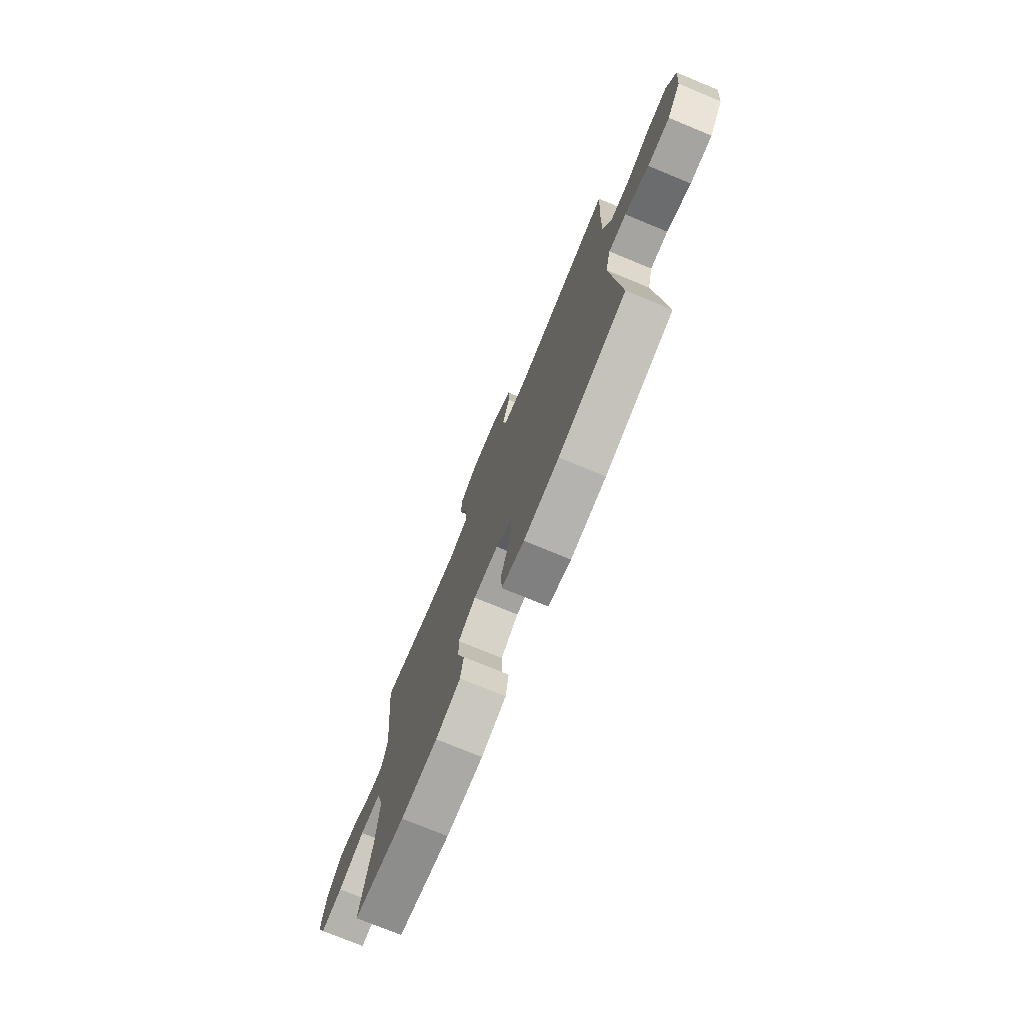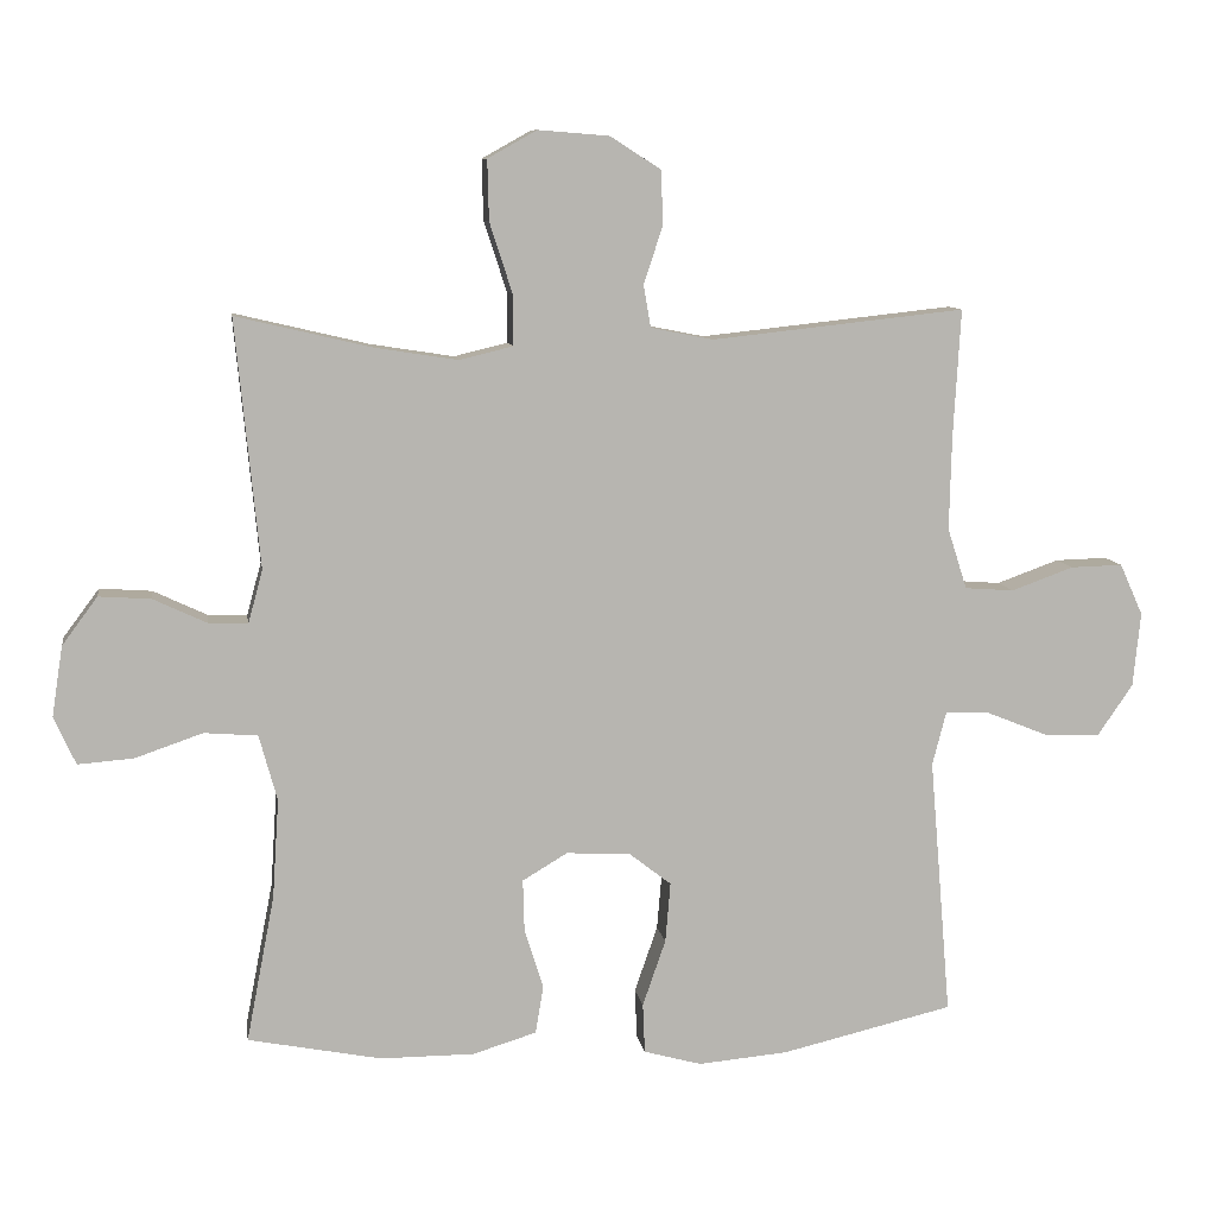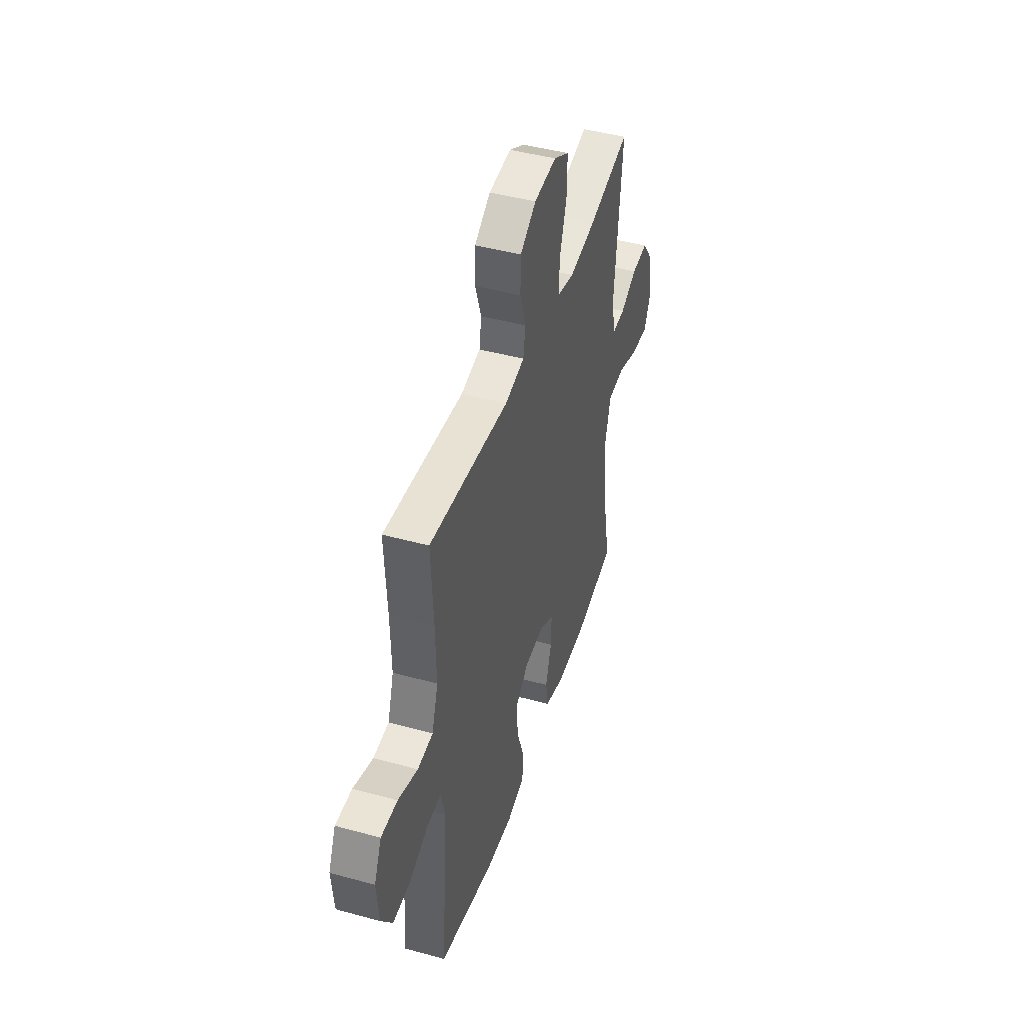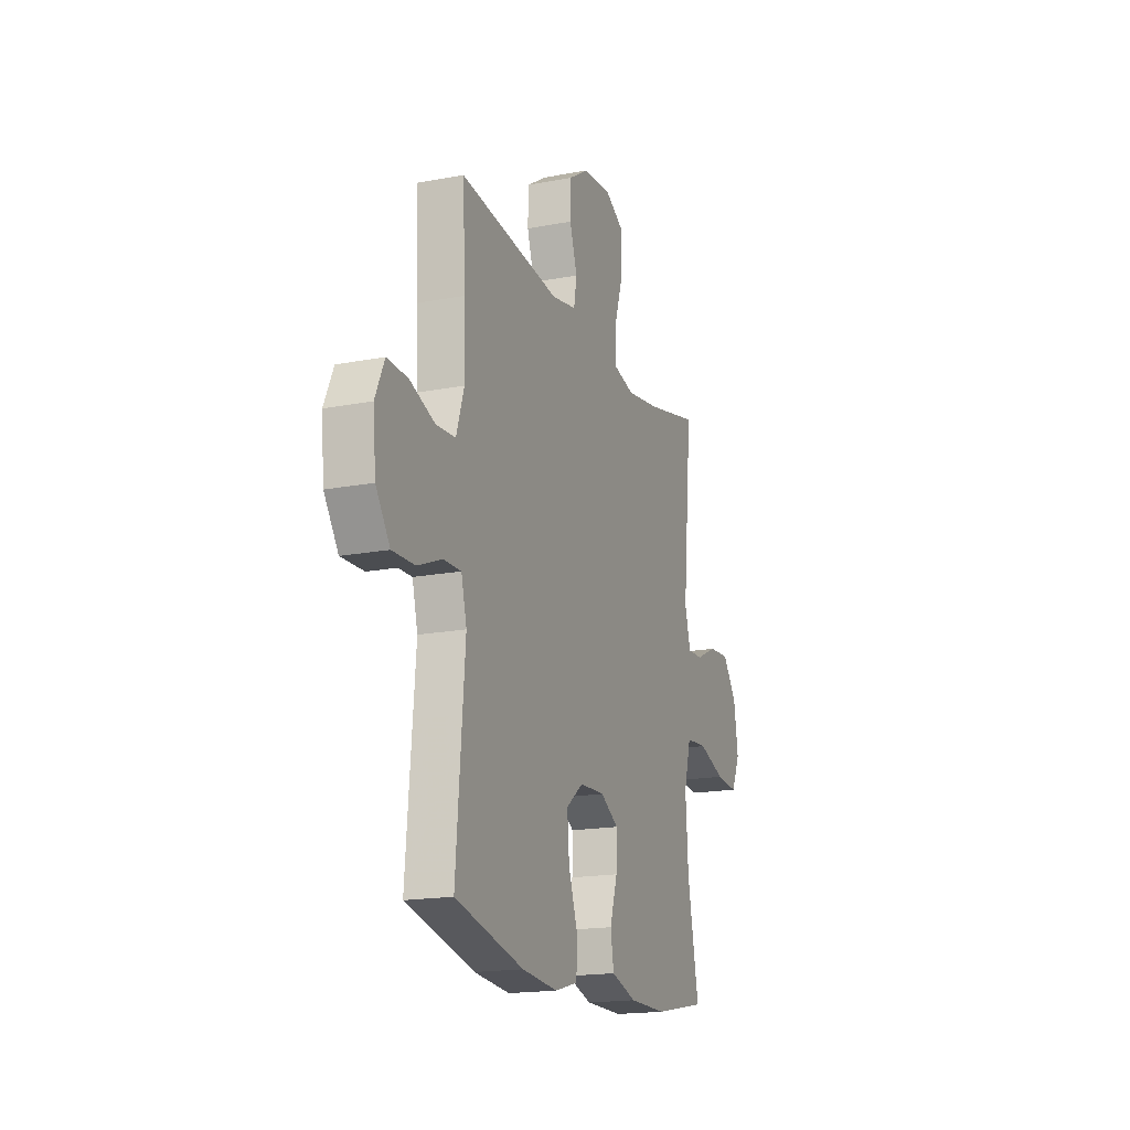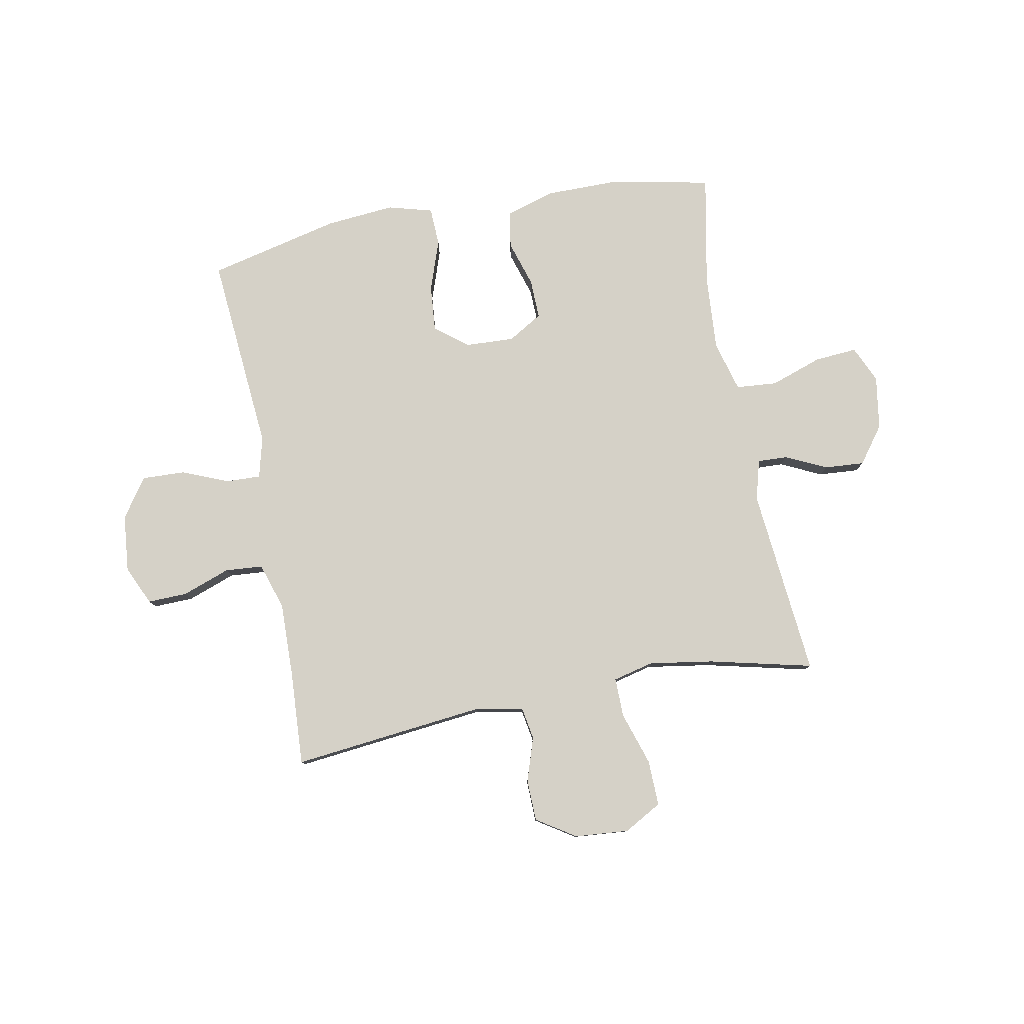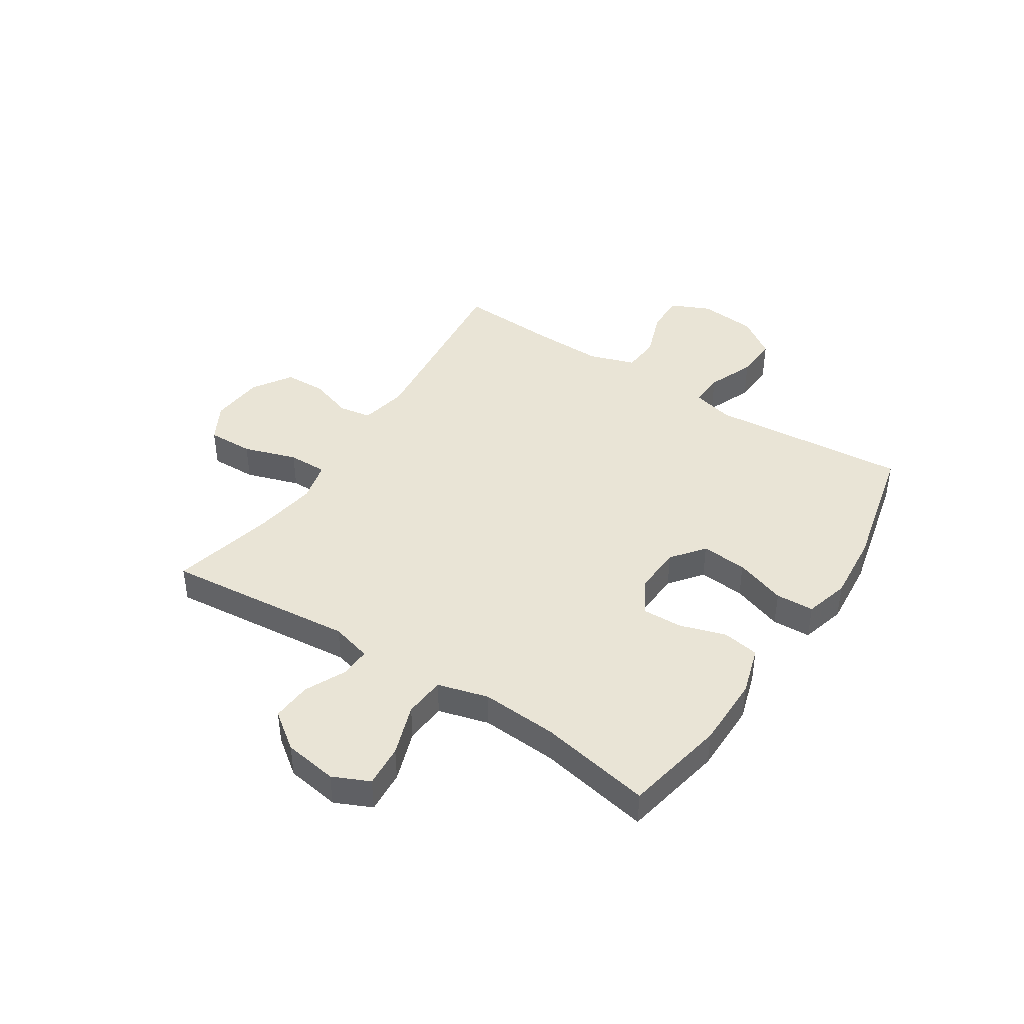
<metadata>
{"format":"obj","ext":"obj","renderer":"f3d","projection":"perspective","resolution":1024,"background":"white","views":[{"elev":-75.3,"azim":-112.4,"up":"+Z"},{"elev":9.3,"azim":171.3,"up":"+Z"},{"elev":45.0,"azim":-72.4,"up":"+Z"},{"elev":-17.8,"azim":-69.4,"up":"+Z"},{"elev":79.7,"azim":-10.7,"up":"+Y"},{"elev":42.5,"azim":123.0,"up":"+Y"}]}
</metadata>
<code>
v -0.5 0.07 -0.5
v -0.48 0.07 -0.26
v -0.47 0.07 -0.142
v -0.489 0.07 -0.068
v -0.551 0.07 -0.07
v -0.635 0.07 -0.104
v -0.713 0.07 -0.107
v -0.762 0.07 -0.036
v -0.772 0.07 0.067
v -0.74 0.07 0.138
v -0.668 0.07 0.136
v -0.582 0.07 0.105
v -0.514 0.07 0.11
v -0.487 0.07 0.194
v -0.49 0.07 0.324
v -0.5 0.07 0.5
v -0.15 0.07 0.462
v -0.064 0.07 0.479
v -0.054 0.07 0.537
v -0.08 0.07 0.616
v -0.078 0.07 0.691
v -0.008 0.07 0.736
v 0.09 0.07 0.744
v 0.158 0.07 0.706
v 0.156 0.07 0.623
v 0.125 0.07 0.527
v 0.124 0.07 0.456
v 0.198 0.07 0.438
v 0.313 0.07 0.456
v 0.5 0.07 0.5
v 0.467 0.07 0.158
v 0.487 0.07 0.085
v 0.541 0.07 0.087
v 0.615 0.07 0.122
v 0.687 0.07 0.127
v 0.736 0.07 0.061
v 0.751 0.07 -0.036
v 0.721 0.07 -0.102
v 0.644 0.07 -0.096
v 0.551 0.07 -0.064
v 0.477 0.07 -0.07
v 0.452 0.07 -0.161
v 0.461 0.07 -0.298
v 0.5 0.07 -0.5
v 0.316 0.07 -0.536
v 0.186 0.07 -0.536
v 0.098 0.07 -0.509
v 0.087 0.07 -0.443
v 0.113 0.07 -0.36
v 0.115 0.07 -0.288
v 0.053 0.07 -0.251
v -0.035 0.07 -0.255
v -0.094 0.07 -0.301
v -0.087 0.07 -0.384
v -0.055 0.07 -0.476
v -0.058 0.07 -0.545
v -0.138 0.07 -0.567
v -0.262 0.07 -0.556
v -0.5 0 -0.5
v -0.48 0 -0.26
v -0.47 0 -0.142
v -0.489 0 -0.068
v -0.551 0 -0.07
v -0.635 0 -0.104
v -0.713 0 -0.107
v -0.762 0 -0.036
v -0.772 0 0.067
v -0.74 0 0.138
v -0.668 0 0.136
v -0.582 0 0.105
v -0.514 0 0.11
v -0.487 0 0.194
v -0.49 0 0.324
v -0.5 0 0.5
v -0.15 0 0.462
v -0.064 0 0.479
v -0.054 0 0.537
v -0.08 0 0.616
v -0.078 0 0.691
v -0.008 0 0.736
v 0.09 0 0.744
v 0.158 0 0.706
v 0.156 0 0.623
v 0.125 0 0.527
v 0.124 0 0.456
v 0.198 0 0.438
v 0.313 0 0.456
v 0.5 0 0.5
v 0.467 0 0.158
v 0.487 0 0.085
v 0.541 0 0.087
v 0.615 0 0.122
v 0.687 0 0.127
v 0.736 0 0.061
v 0.751 0 -0.036
v 0.721 0 -0.102
v 0.644 0 -0.096
v 0.551 0 -0.064
v 0.477 0 -0.07
v 0.452 0 -0.161
v 0.461 0 -0.298
v 0.5 0 -0.5
v 0.316 0 -0.536
v 0.186 0 -0.536
v 0.098 0 -0.509
v 0.087 0 -0.443
v 0.113 0 -0.36
v 0.115 0 -0.288
v 0.053 0 -0.251
v -0.035 0 -0.255
v -0.094 0 -0.301
v -0.087 0 -0.384
v -0.055 0 -0.476
v -0.058 0 -0.545
v -0.138 0 -0.567
v -0.262 0 -0.556
f 1 2 3
f 58 1 3
f 57 58 3
f 56 57 3
f 55 56 3
f 54 55 3
f 53 54 3 4
f 52 53 4
f 51 52 4
f 47 48 49
f 46 47 49
f 45 46 49
f 44 45 49
f 43 44 49
f 42 43 49 50
f 41 42 50 51
f 38 39 40
f 37 38 40
f 36 37 40
f 35 36 40
f 34 35 40
f 33 34 40
f 32 33 40 41
f 41 51 4
f 32 41 4
f 31 32 4
f 24 25 26
f 23 24 26
f 22 23 26
f 21 22 26
f 20 21 26
f 19 20 26
f 18 19 26 27
f 17 18 27 28
f 15 16 17
f 14 15 17 28
f 10 11 12
f 9 10 12
f 8 9 12
f 7 8 12
f 6 7 12
f 5 6 12
f 5 12 13
f 5 13 14
f 4 5 14
f 31 4 14
f 30 31 14
f 29 30 14
f 14 28 29
f 61 60 59
f 61 59 116
f 61 116 115
f 61 115 114
f 61 114 113
f 61 113 112
f 62 61 112 111
f 62 111 110
f 62 110 109
f 107 106 105
f 107 105 104
f 107 104 103
f 107 103 102
f 107 102 101
f 108 107 101 100
f 109 108 100 99
f 98 97 96
f 98 96 95
f 98 95 94
f 98 94 93
f 98 93 92
f 98 92 91
f 99 98 91 90
f 62 109 99
f 62 99 90
f 62 90 89
f 84 83 82
f 84 82 81
f 84 81 80
f 84 80 79
f 84 79 78
f 84 78 77
f 85 84 77 76
f 86 85 76 75
f 75 74 73
f 86 75 73 72
f 70 69 68
f 70 68 67
f 70 67 66
f 70 66 65
f 70 65 64
f 70 64 63
f 71 70 63
f 72 71 63
f 72 63 62
f 72 62 89
f 72 89 88
f 72 88 87
f 87 86 72
f 1 59 60 2
f 2 60 61 3
f 3 61 62 4
f 4 62 63 5
f 5 63 64 6
f 6 64 65 7
f 7 65 66 8
f 8 66 67 9
f 9 67 68 10
f 10 68 69 11
f 11 69 70 12
f 12 70 71 13
f 13 71 72 14
f 14 72 73 15
f 15 73 74 16
f 16 74 75 17
f 17 75 76 18
f 18 76 77 19
f 19 77 78 20
f 20 78 79 21
f 21 79 80 22
f 22 80 81 23
f 23 81 82 24
f 24 82 83 25
f 25 83 84 26
f 26 84 85 27
f 27 85 86 28
f 28 86 87 29
f 29 87 88 30
f 30 88 89 31
f 31 89 90 32
f 32 90 91 33
f 33 91 92 34
f 34 92 93 35
f 35 93 94 36
f 36 94 95 37
f 37 95 96 38
f 38 96 97 39
f 39 97 98 40
f 40 98 99 41
f 41 99 100 42
f 42 100 101 43
f 43 101 102 44
f 44 102 103 45
f 45 103 104 46
f 46 104 105 47
f 47 105 106 48
f 48 106 107 49
f 49 107 108 50
f 50 108 109 51
f 51 109 110 52
f 52 110 111 53
f 53 111 112 54
f 54 112 113 55
f 55 113 114 56
f 56 114 115 57
f 57 115 116 58
f 58 116 59 1

</code>
